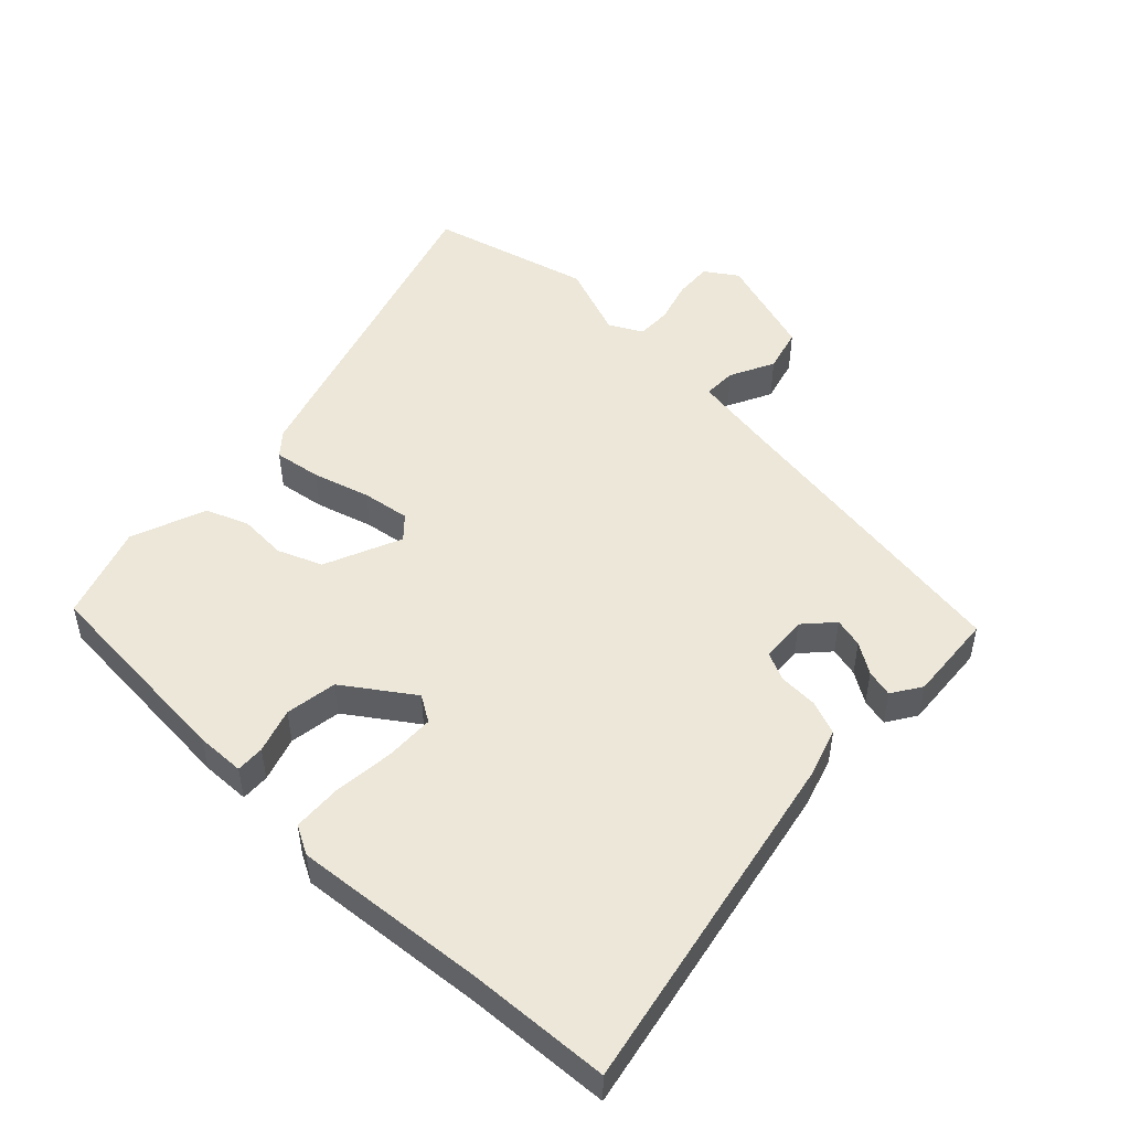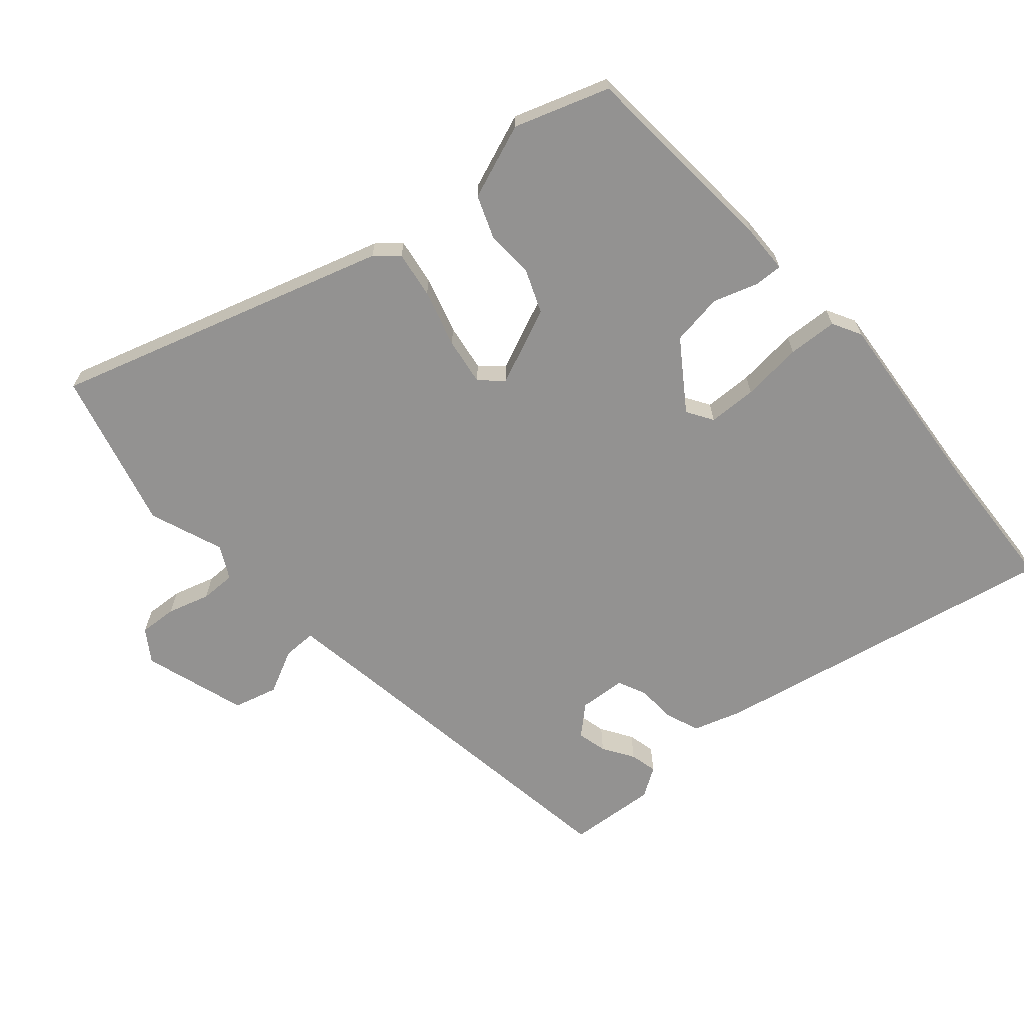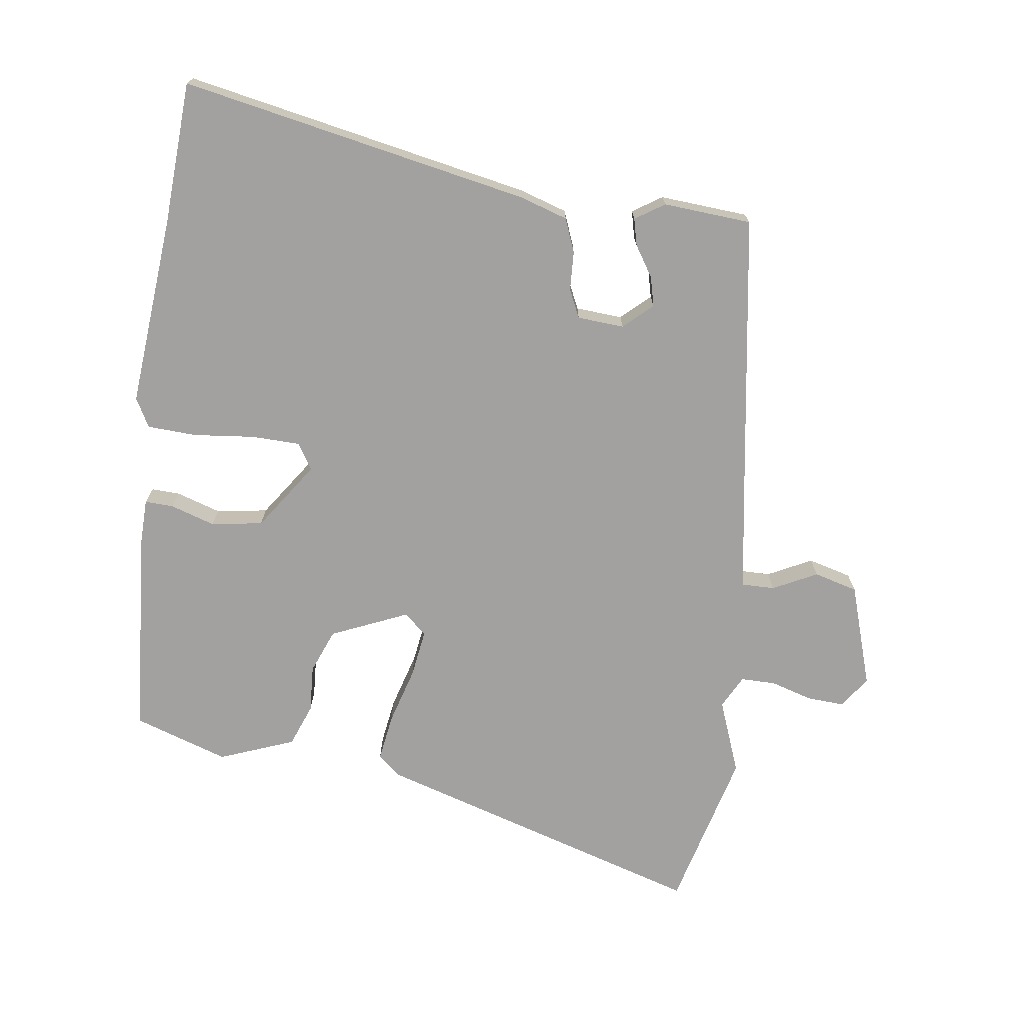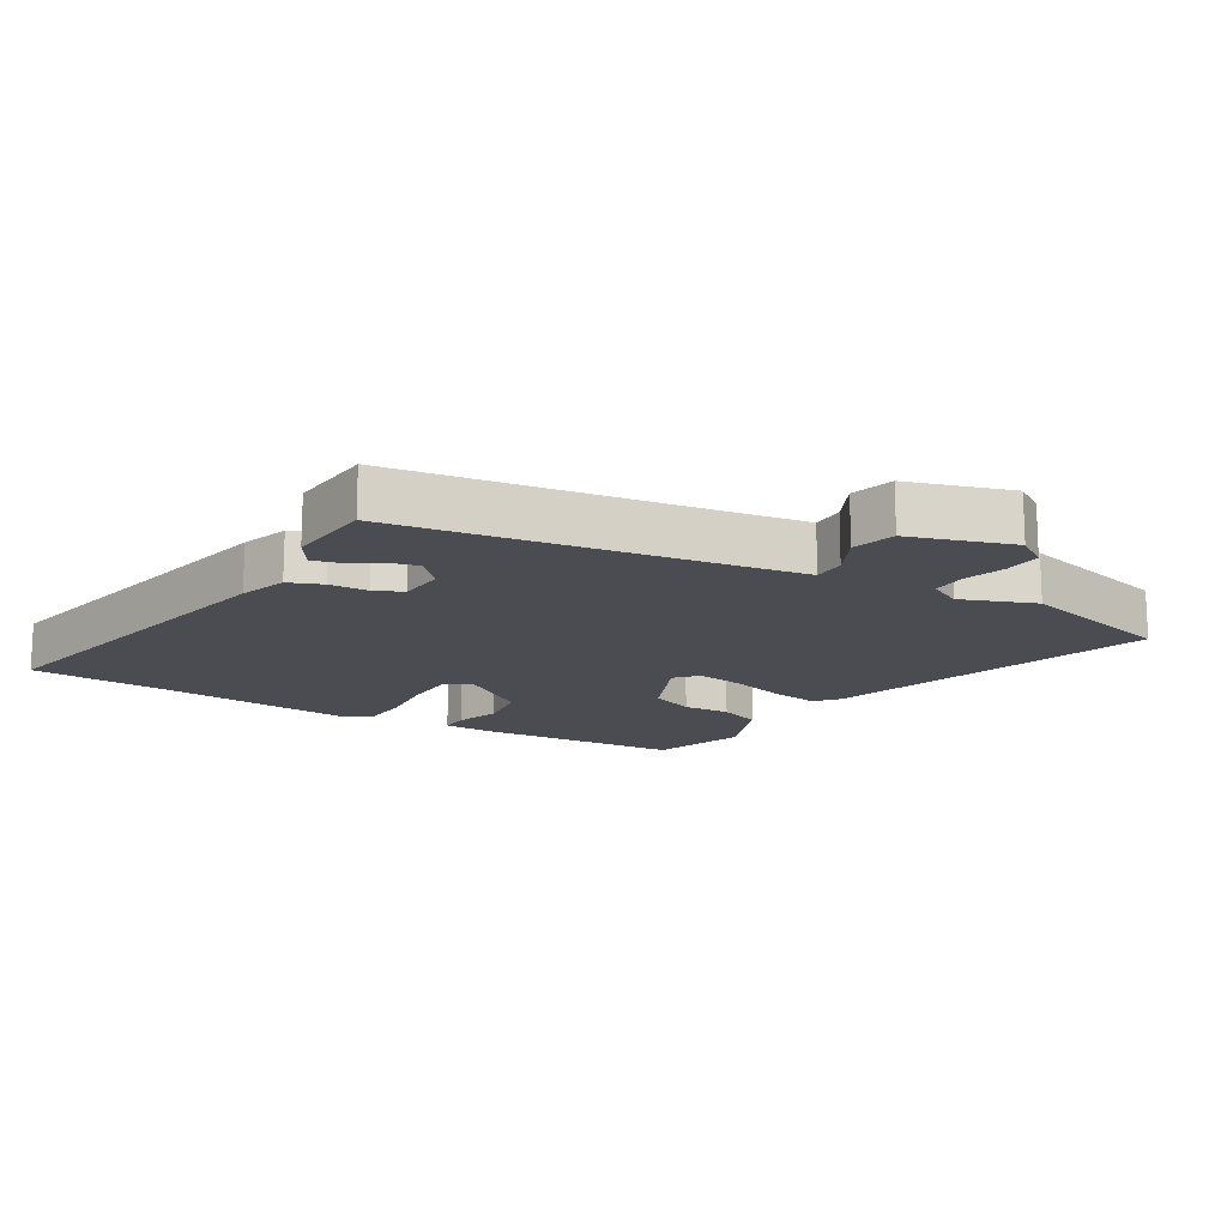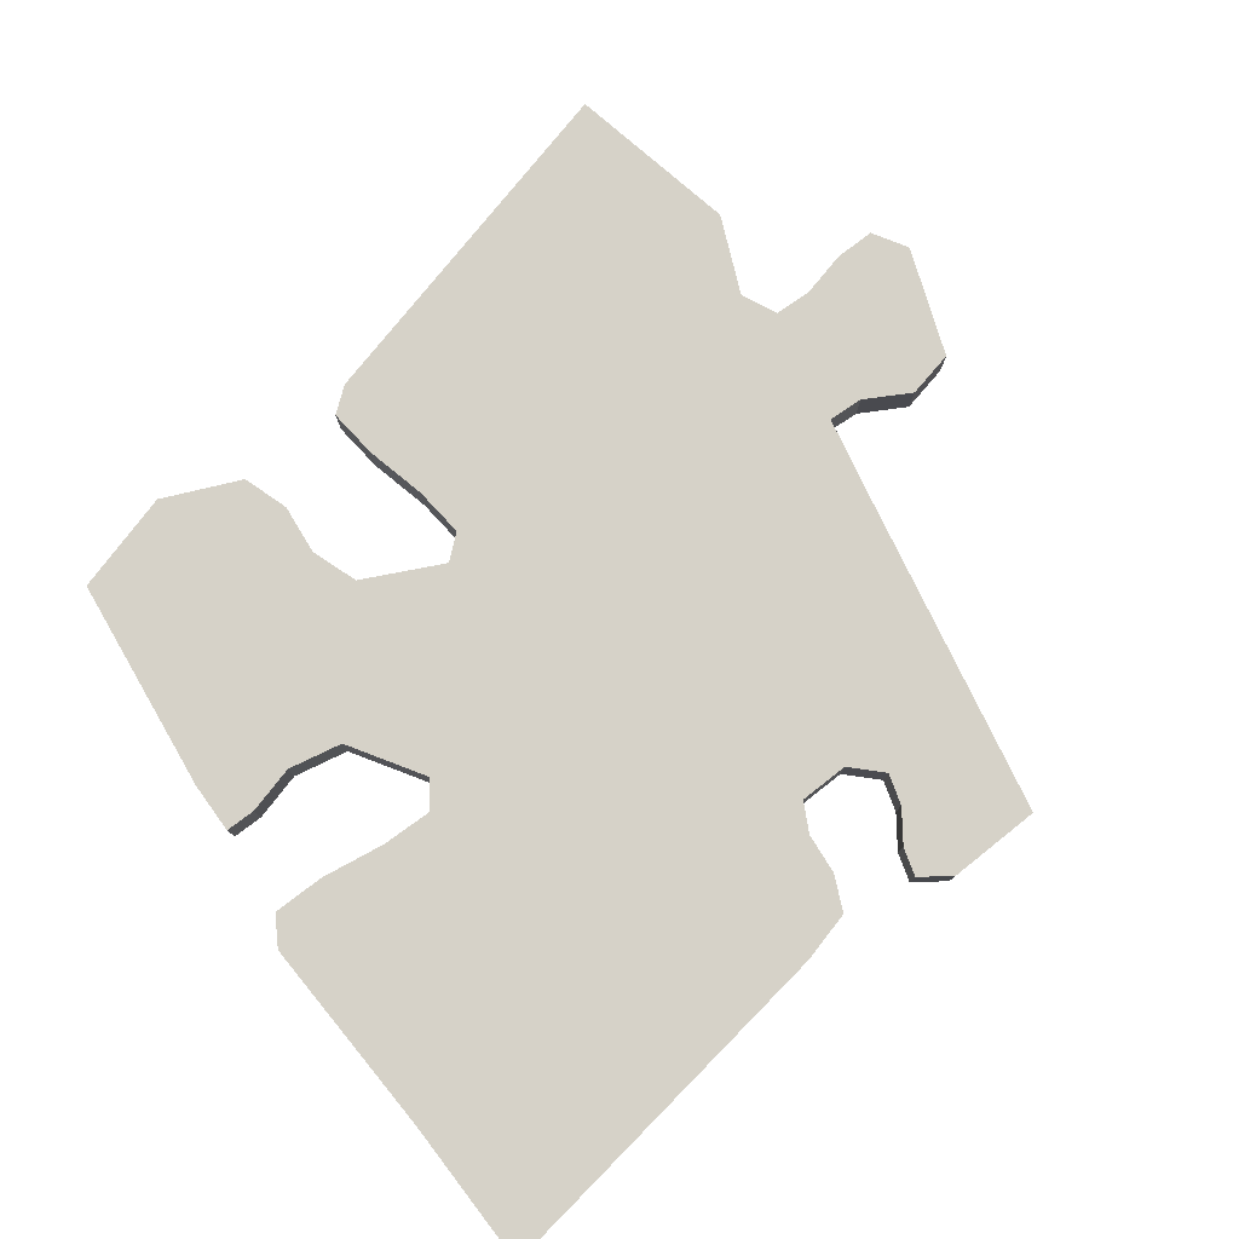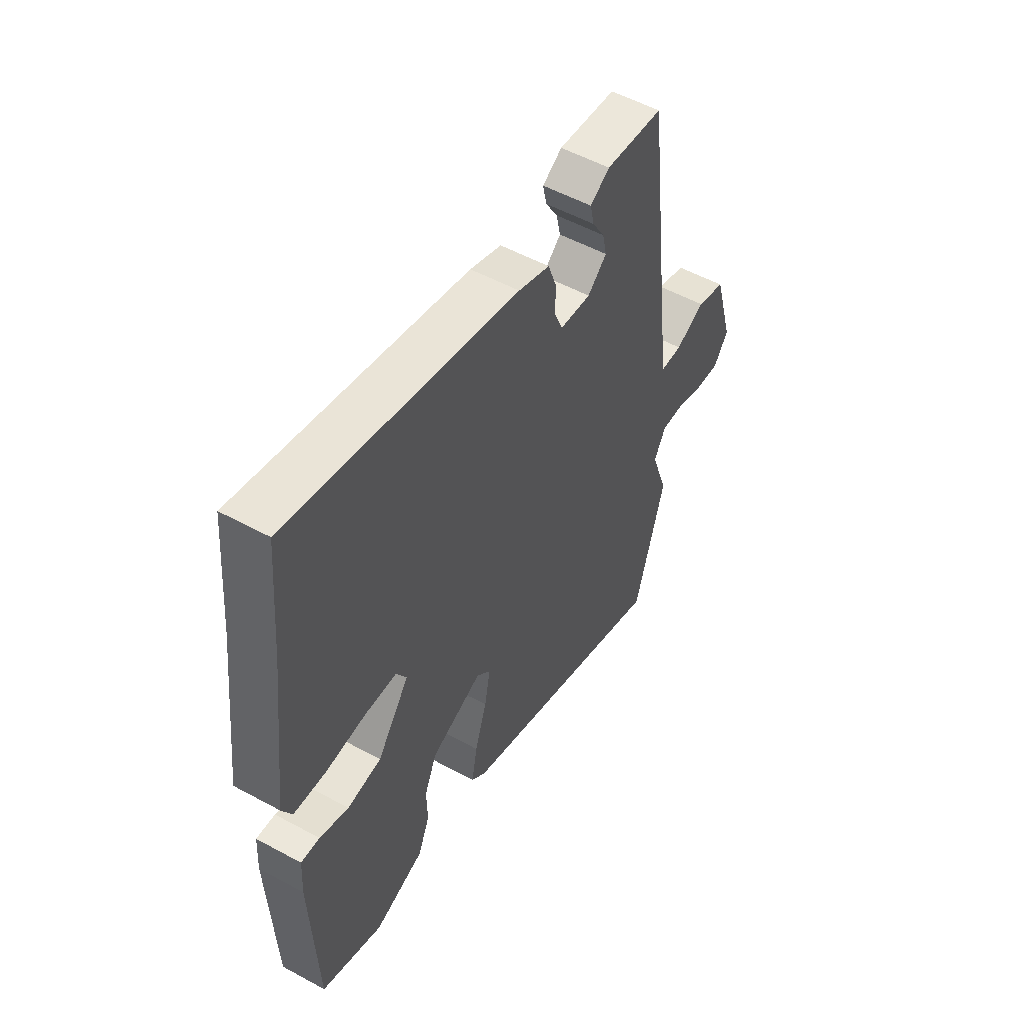
<metadata>
{"format":"obj","ext":"obj","renderer":"f3d","projection":"perspective","resolution":1024,"background":"white","views":[{"elev":50.0,"azim":-44.7,"up":"+Y"},{"elev":-66.5,"azim":-137.4,"up":"+Y"},{"elev":-72.2,"azim":-6.1,"up":"+Y"},{"elev":-15.5,"azim":60.6,"up":"+Y"},{"elev":78.4,"azim":-32.7,"up":"+Y"},{"elev":53.5,"azim":-59.8,"up":"+Z"}]}
</metadata>
<code>
v 0.41 0.07 0.508
v 0.469 0.07 0.026
v 0.485 0.07 -0.097
v 0.536 0.07 -0.098
v 0.605 0.07 -0.066
v 0.672 0.07 -0.086
v 0.718 0.07 -0.246
v 0.684 0.07 -0.294
v 0.626 0.07 -0.289
v 0.562 0.07 -0.268
v 0.508 0.07 -0.266
v 0.48 0.07 -0.316
v 0.52 0.07 -0.431
v 0.449 0.07 -0.675
v -0.057 0.07 -0.505
v -0.091 0.07 -0.474
v -0.078 0.07 -0.402
v -0.05 0.07 -0.315
v -0.037 0.07 -0.242
v -0.07 0.07 -0.21
v -0.19 0.07 -0.258
v -0.219 0.07 -0.325
v -0.217 0.07 -0.398
v -0.244 0.07 -0.463
v -0.361 0.07 -0.504
v -0.505 0.07 -0.451
v -0.52 0.07 -0.133
v -0.516 0.07 -0.058
v -0.472 0.07 -0.061
v -0.404 0.07 -0.085
v -0.324 0.07 -0.075
v -0.249 0.07 0.027
v -0.273 0.07 0.068
v -0.348 0.07 0.072
v -0.442 0.07 0.065
v -0.518 0.07 0.071
v -0.541 0.07 0.116
v -0.507 0.07 0.411
v -0.489 0.07 0.63
v 0.046 0.07 0.509
v 0.12 0.07 0.483
v 0.139 0.07 0.43
v 0.14 0.07 0.37
v 0.159 0.07 0.326
v 0.231 0.07 0.319
v 0.276 0.07 0.358
v 0.266 0.07 0.404
v 0.237 0.07 0.452
v 0.228 0.07 0.494
v 0.274 0.07 0.522
v 0.41 0 0.508
v 0.469 0 0.026
v 0.485 0 -0.097
v 0.536 0 -0.098
v 0.605 0 -0.066
v 0.672 0 -0.086
v 0.718 0 -0.246
v 0.684 0 -0.294
v 0.626 0 -0.289
v 0.562 0 -0.268
v 0.508 0 -0.266
v 0.48 0 -0.316
v 0.52 0 -0.431
v 0.449 0 -0.675
v -0.057 0 -0.505
v -0.091 0 -0.474
v -0.078 0 -0.402
v -0.05 0 -0.315
v -0.037 0 -0.242
v -0.07 0 -0.21
v -0.19 0 -0.258
v -0.219 0 -0.325
v -0.217 0 -0.398
v -0.244 0 -0.463
v -0.361 0 -0.504
v -0.505 0 -0.451
v -0.52 0 -0.133
v -0.516 0 -0.058
v -0.472 0 -0.061
v -0.404 0 -0.085
v -0.324 0 -0.075
v -0.249 0 0.027
v -0.273 0 0.068
v -0.348 0 0.072
v -0.442 0 0.065
v -0.518 0 0.071
v -0.541 0 0.116
v -0.507 0 0.411
v -0.489 0 0.63
v 0.046 0 0.509
v 0.12 0 0.483
v 0.139 0 0.43
v 0.14 0 0.37
v 0.159 0 0.326
v 0.231 0 0.319
v 0.276 0 0.358
v 0.266 0 0.404
v 0.237 0 0.452
v 0.228 0 0.494
v 0.274 0 0.522
f 47 48 49 50
f 46 47 50 1
f 40 41 42 43
f 38 39 40 43
f 38 43 44
f 37 38 44
f 34 35 36 37
f 33 34 37 44
f 32 33 44 45
f 27 28 29 30
f 27 30 31
f 26 27 31
f 22 23 24 25
f 21 22 25 26
f 15 16 17 18
f 15 18 19
f 12 13 14 15
f 11 12 15 19
f 10 11 19 20
f 8 9 10
f 7 8 10
f 4 5 6 7
f 3 4 7 10
f 46 1 2
f 45 46 2 3
f 21 26 31 32
f 20 21 32 45
f 3 10 20 45
f 100 99 98 97
f 51 100 97 96
f 93 92 91 90
f 93 90 89 88
f 94 93 88
f 94 88 87
f 87 86 85 84
f 94 87 84 83
f 95 94 83 82
f 80 79 78 77
f 81 80 77
f 81 77 76
f 75 74 73 72
f 76 75 72 71
f 68 67 66 65
f 69 68 65
f 65 64 63 62
f 69 65 62 61
f 70 69 61 60
f 60 59 58
f 60 58 57
f 57 56 55 54
f 60 57 54 53
f 52 51 96
f 53 52 96 95
f 82 81 76 71
f 95 82 71 70
f 95 70 60 53
f 1 51 52 2
f 2 52 53 3
f 3 53 54 4
f 4 54 55 5
f 5 55 56 6
f 6 56 57 7
f 7 57 58 8
f 8 58 59 9
f 9 59 60 10
f 10 60 61 11
f 11 61 62 12
f 12 62 63 13
f 13 63 64 14
f 14 64 65 15
f 15 65 66 16
f 16 66 67 17
f 17 67 68 18
f 18 68 69 19
f 19 69 70 20
f 20 70 71 21
f 21 71 72 22
f 22 72 73 23
f 23 73 74 24
f 24 74 75 25
f 25 75 76 26
f 26 76 77 27
f 27 77 78 28
f 28 78 79 29
f 29 79 80 30
f 30 80 81 31
f 31 81 82 32
f 32 82 83 33
f 33 83 84 34
f 34 84 85 35
f 35 85 86 36
f 36 86 87 37
f 37 87 88 38
f 38 88 89 39
f 39 89 90 40
f 40 90 91 41
f 41 91 92 42
f 42 92 93 43
f 43 93 94 44
f 44 94 95 45
f 45 95 96 46
f 46 96 97 47
f 47 97 98 48
f 48 98 99 49
f 49 99 100 50
f 50 100 51 1

</code>
